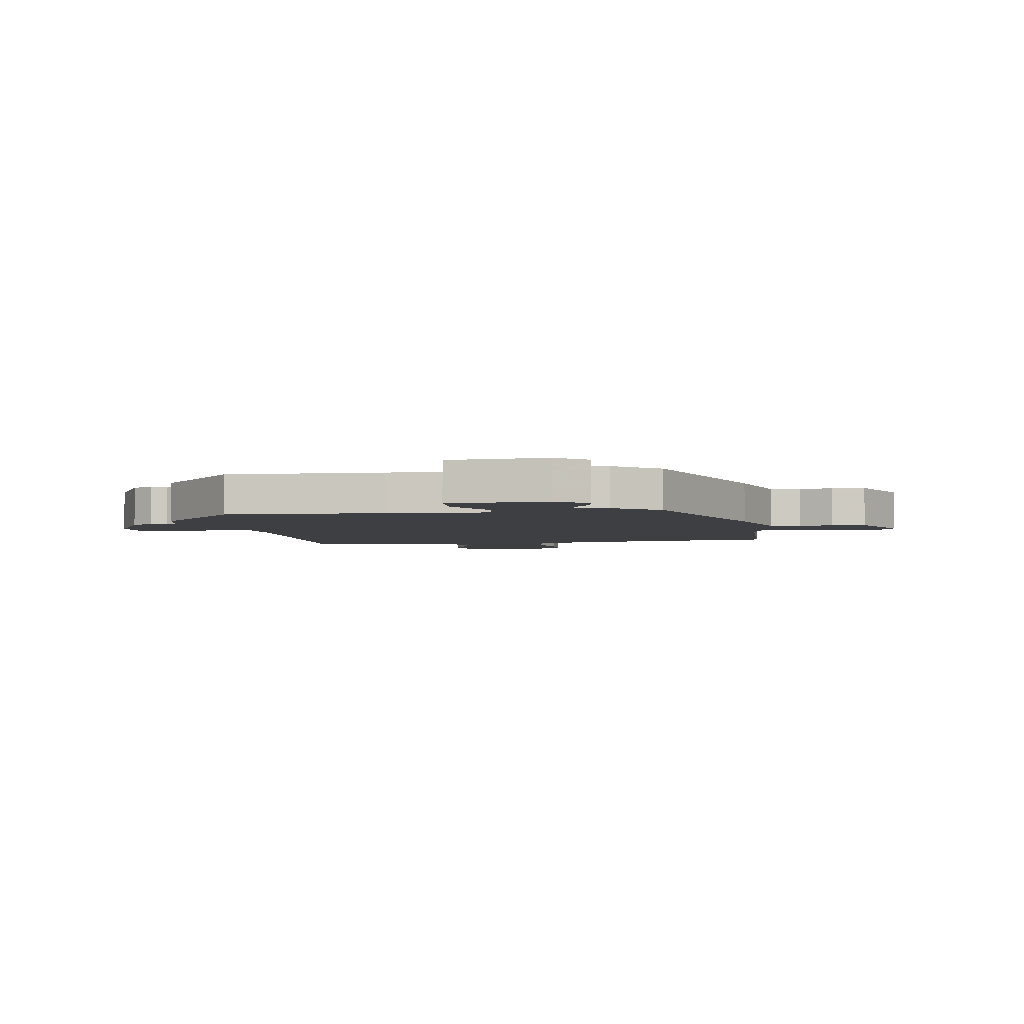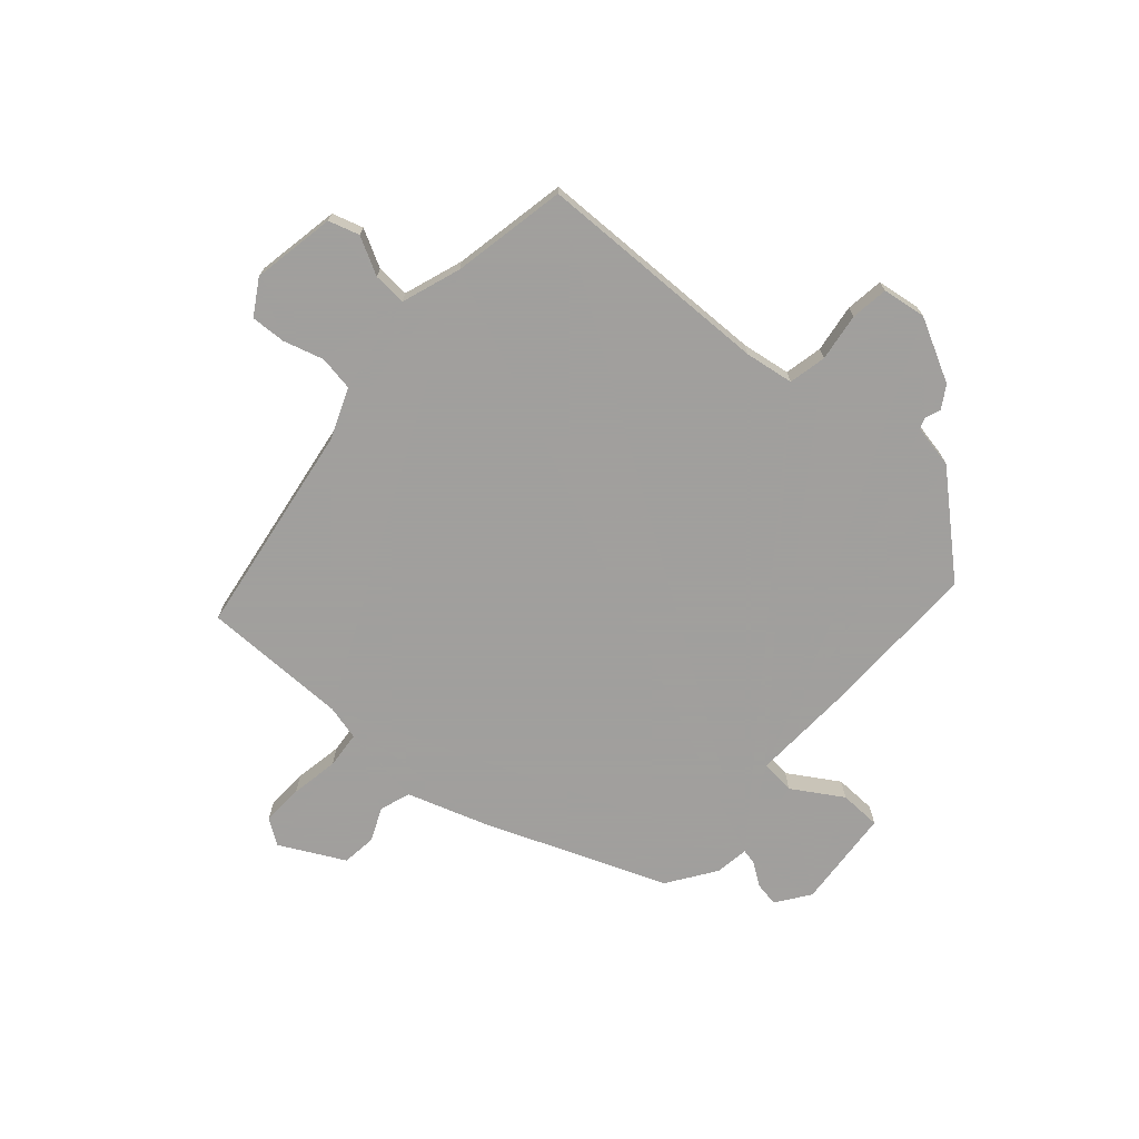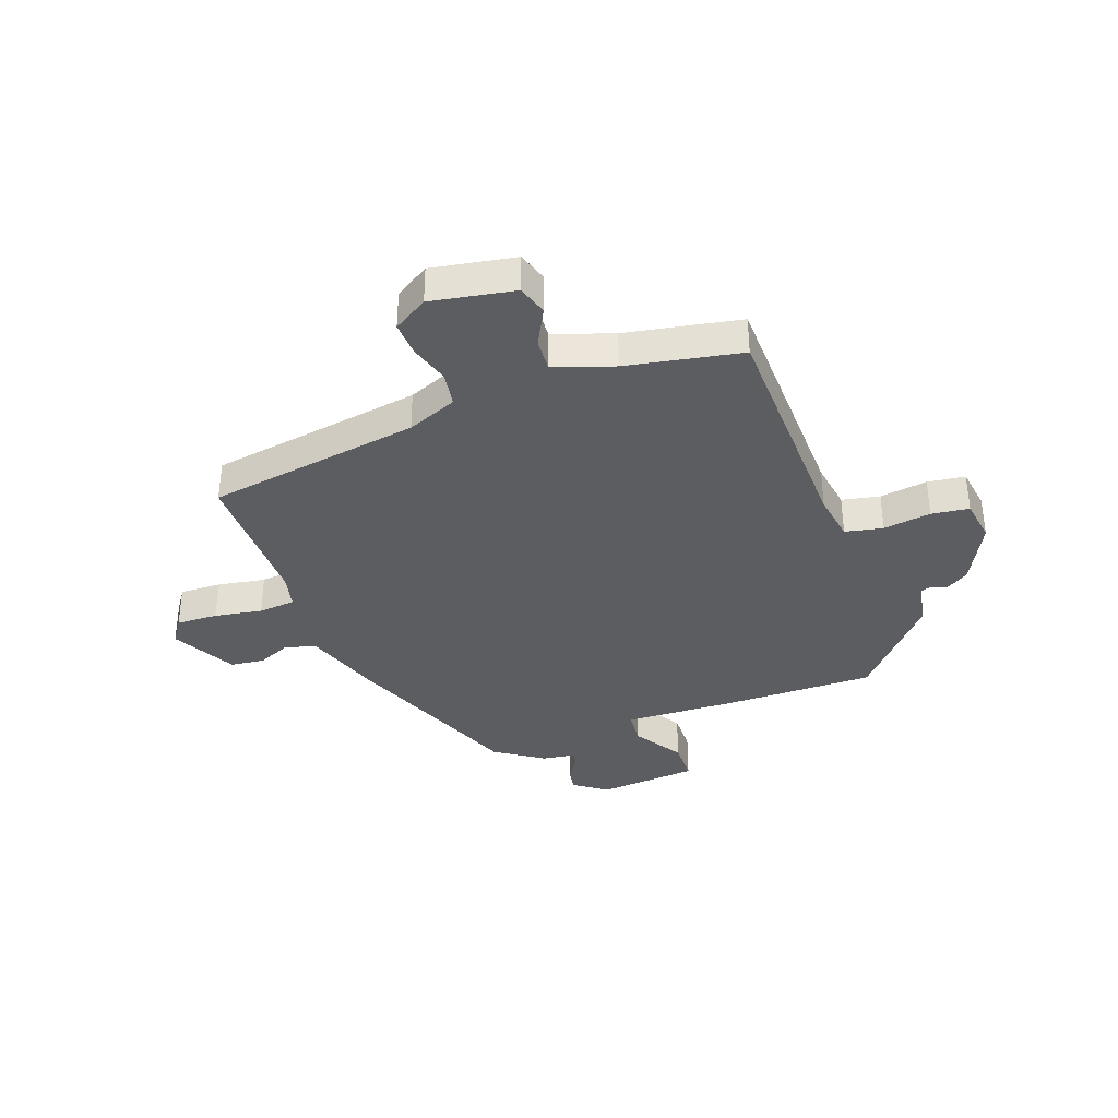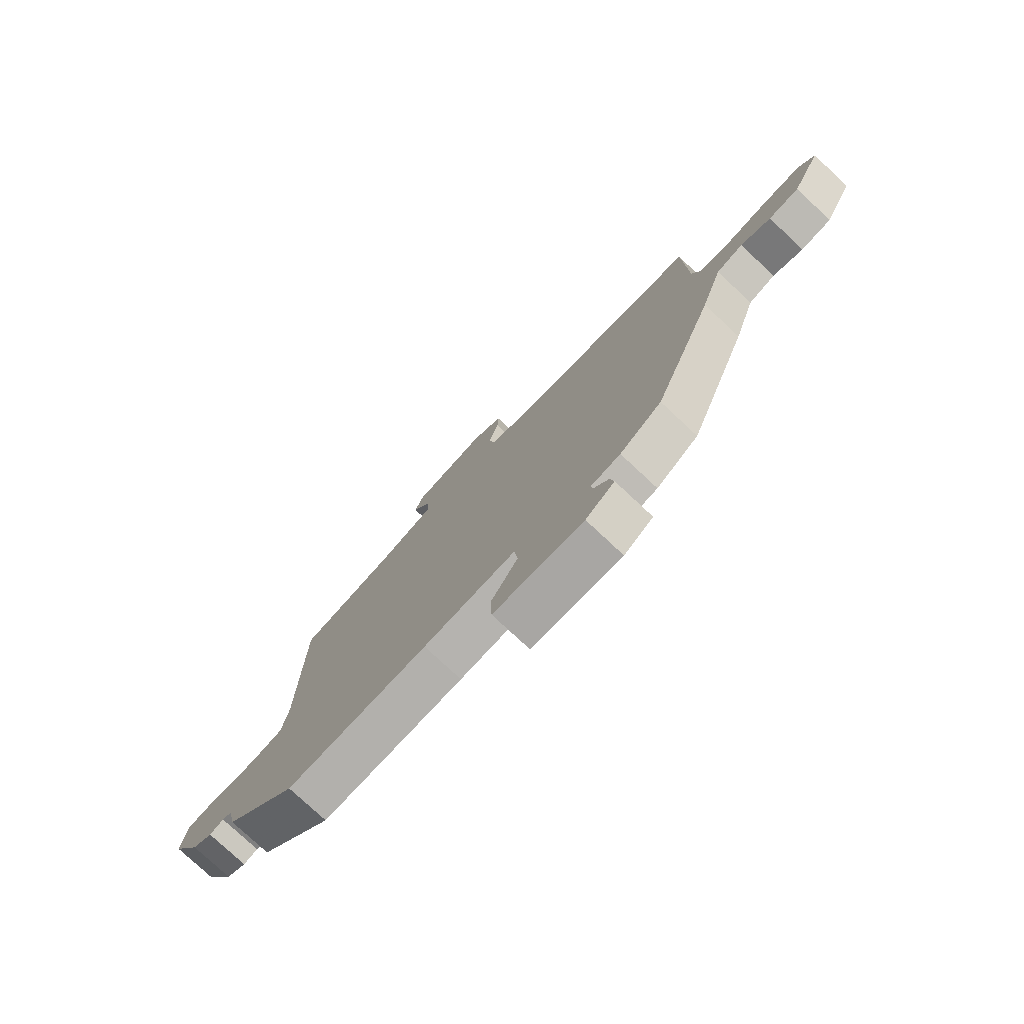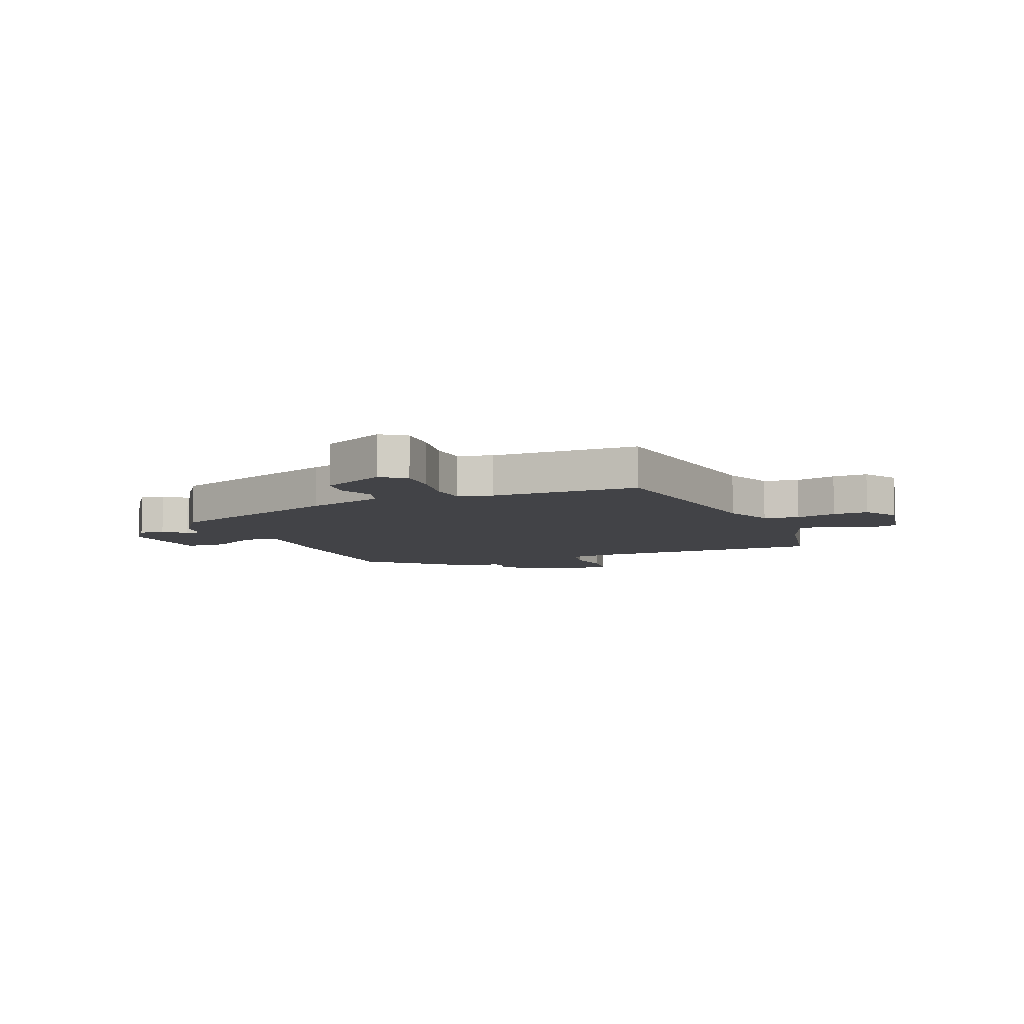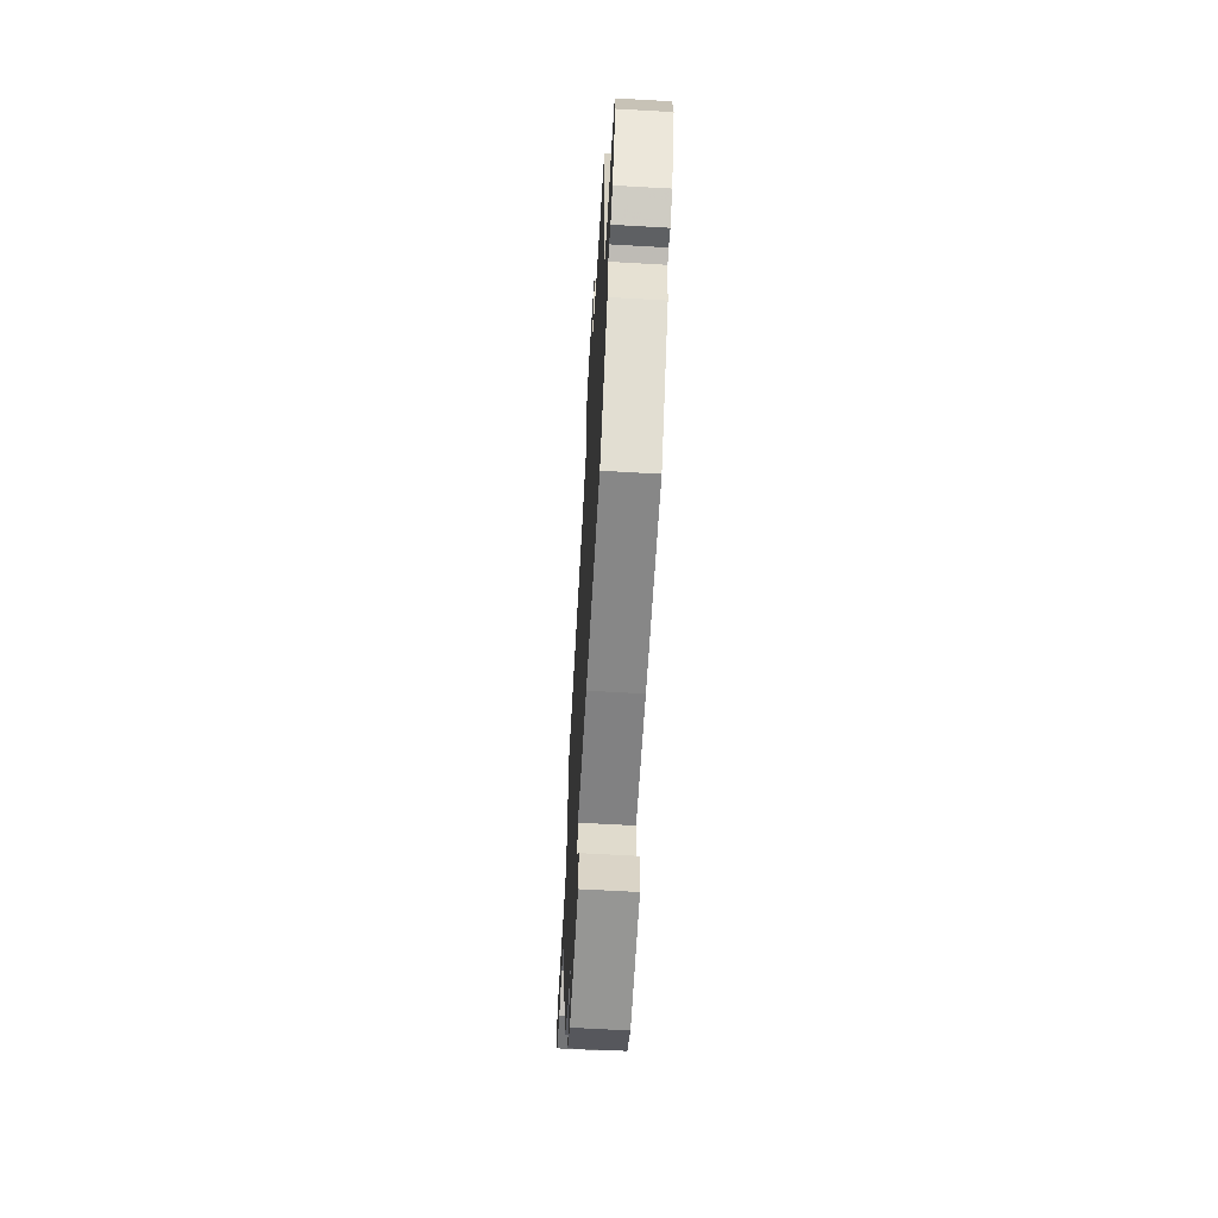
<metadata>
{"format":"obj","ext":"obj","renderer":"f3d","projection":"perspective","resolution":1024,"background":"white","views":[{"elev":-3.9,"azim":-171.3,"up":"+Y"},{"elev":-71.5,"azim":49.3,"up":"+Y"},{"elev":-36.3,"azim":21.0,"up":"+Y"},{"elev":-77.5,"azim":-133.1,"up":"+Z"},{"elev":-7.4,"azim":-67.7,"up":"+Y"},{"elev":-63.9,"azim":86.7,"up":"+Z"}]}
</metadata>
<code>
v -0.492 0.07 0.468
v -0.11 0.07 0.521
v -0.02 0.07 0.556
v -0.009 0.07 0.618
v -0.029 0.07 0.69
v -0.031 0.07 0.752
v 0.031 0.07 0.789
v 0.179 0.07 0.76
v 0.195 0.07 0.705
v 0.159 0.07 0.639
v 0.154 0.07 0.58
v 0.259 0.07 0.542
v 0.462 0.07 0.5
v 0.465 0.07 0.08
v 0.477 0.07 -0.007
v 0.544 0.07 -0.022
v 0.629 0.07 -0.011
v 0.696 0.07 -0.021
v 0.706 0.07 -0.099
v 0.647 0.07 -0.21
v 0.607 0.07 -0.234
v 0.579 0.07 -0.223
v 0.56 0.07 -0.23
v 0.544 0.07 -0.307
v 0.396 0.07 -0.469
v 0.112 0.07 -0.462
v -0.073 0.07 -0.451
v -0.08 0.07 -0.512
v -0.026 0.07 -0.601
v -0.029 0.07 -0.675
v -0.208 0.07 -0.687
v -0.266 0.07 -0.644
v -0.258 0.07 -0.601
v -0.23 0.07 -0.562
v -0.224 0.07 -0.535
v -0.284 0.07 -0.525
v -0.368 0.07 -0.466
v -0.491 0.07 -0.139
v -0.535 0.07 0
v -0.589 0.07 0.019
v -0.649 0.07 -0.006
v -0.71 0.07 0.002
v -0.768 0.07 0.117
v -0.737 0.07 0.161
v -0.663 0.07 0.157
v -0.578 0.07 0.141
v -0.512 0.07 0.146
v -0.496 0.07 0.207
v -0.492 0 0.468
v -0.11 0 0.521
v -0.02 0 0.556
v -0.009 0 0.618
v -0.029 0 0.69
v -0.031 0 0.752
v 0.031 0 0.789
v 0.179 0 0.76
v 0.195 0 0.705
v 0.159 0 0.639
v 0.154 0 0.58
v 0.259 0 0.542
v 0.462 0 0.5
v 0.465 0 0.08
v 0.477 0 -0.007
v 0.544 0 -0.022
v 0.629 0 -0.011
v 0.696 0 -0.021
v 0.706 0 -0.099
v 0.647 0 -0.21
v 0.607 0 -0.234
v 0.579 0 -0.223
v 0.56 0 -0.23
v 0.544 0 -0.307
v 0.396 0 -0.469
v 0.112 0 -0.462
v -0.073 0 -0.451
v -0.08 0 -0.512
v -0.026 0 -0.601
v -0.029 0 -0.675
v -0.208 0 -0.687
v -0.266 0 -0.644
v -0.258 0 -0.601
v -0.23 0 -0.562
v -0.224 0 -0.535
v -0.284 0 -0.525
v -0.368 0 -0.466
v -0.491 0 -0.139
v -0.535 0 0
v -0.589 0 0.019
v -0.649 0 -0.006
v -0.71 0 0.002
v -0.768 0 0.117
v -0.737 0 0.161
v -0.663 0 0.157
v -0.578 0 0.141
v -0.512 0 0.146
v -0.496 0 0.207
f 43 44 45 46
f 43 46 47
f 40 41 42 43
f 39 40 43 47
f 38 39 47 48
f 35 36 37 38
f 31 32 33 34
f 31 34 35
f 28 29 30 31
f 27 28 31 35
f 24 25 26 27
f 23 24 27
f 22 23 27
f 19 20 21 22
f 19 22 27
f 16 17 18 19
f 15 16 19 27
f 14 15 27 35
f 12 13 14 35
f 7 8 9 10
f 7 10 11
f 4 5 6 7
f 3 4 7 11
f 2 3 11 12
f 12 35 38 48
f 1 2 12 48
f 94 93 92 91
f 95 94 91
f 91 90 89 88
f 95 91 88 87
f 96 95 87 86
f 86 85 84 83
f 82 81 80 79
f 83 82 79
f 79 78 77 76
f 83 79 76 75
f 75 74 73 72
f 75 72 71
f 75 71 70
f 70 69 68 67
f 75 70 67
f 67 66 65 64
f 75 67 64 63
f 83 75 63 62
f 83 62 61 60
f 58 57 56 55
f 59 58 55
f 55 54 53 52
f 59 55 52 51
f 60 59 51 50
f 96 86 83 60
f 96 60 50 49
f 1 49 50 2
f 2 50 51 3
f 3 51 52 4
f 4 52 53 5
f 5 53 54 6
f 6 54 55 7
f 7 55 56 8
f 8 56 57 9
f 9 57 58 10
f 10 58 59 11
f 11 59 60 12
f 12 60 61 13
f 13 61 62 14
f 14 62 63 15
f 15 63 64 16
f 16 64 65 17
f 17 65 66 18
f 18 66 67 19
f 19 67 68 20
f 20 68 69 21
f 21 69 70 22
f 22 70 71 23
f 23 71 72 24
f 24 72 73 25
f 25 73 74 26
f 26 74 75 27
f 27 75 76 28
f 28 76 77 29
f 29 77 78 30
f 30 78 79 31
f 31 79 80 32
f 32 80 81 33
f 33 81 82 34
f 34 82 83 35
f 35 83 84 36
f 36 84 85 37
f 37 85 86 38
f 38 86 87 39
f 39 87 88 40
f 40 88 89 41
f 41 89 90 42
f 42 90 91 43
f 43 91 92 44
f 44 92 93 45
f 45 93 94 46
f 46 94 95 47
f 47 95 96 48
f 48 96 49 1

</code>
